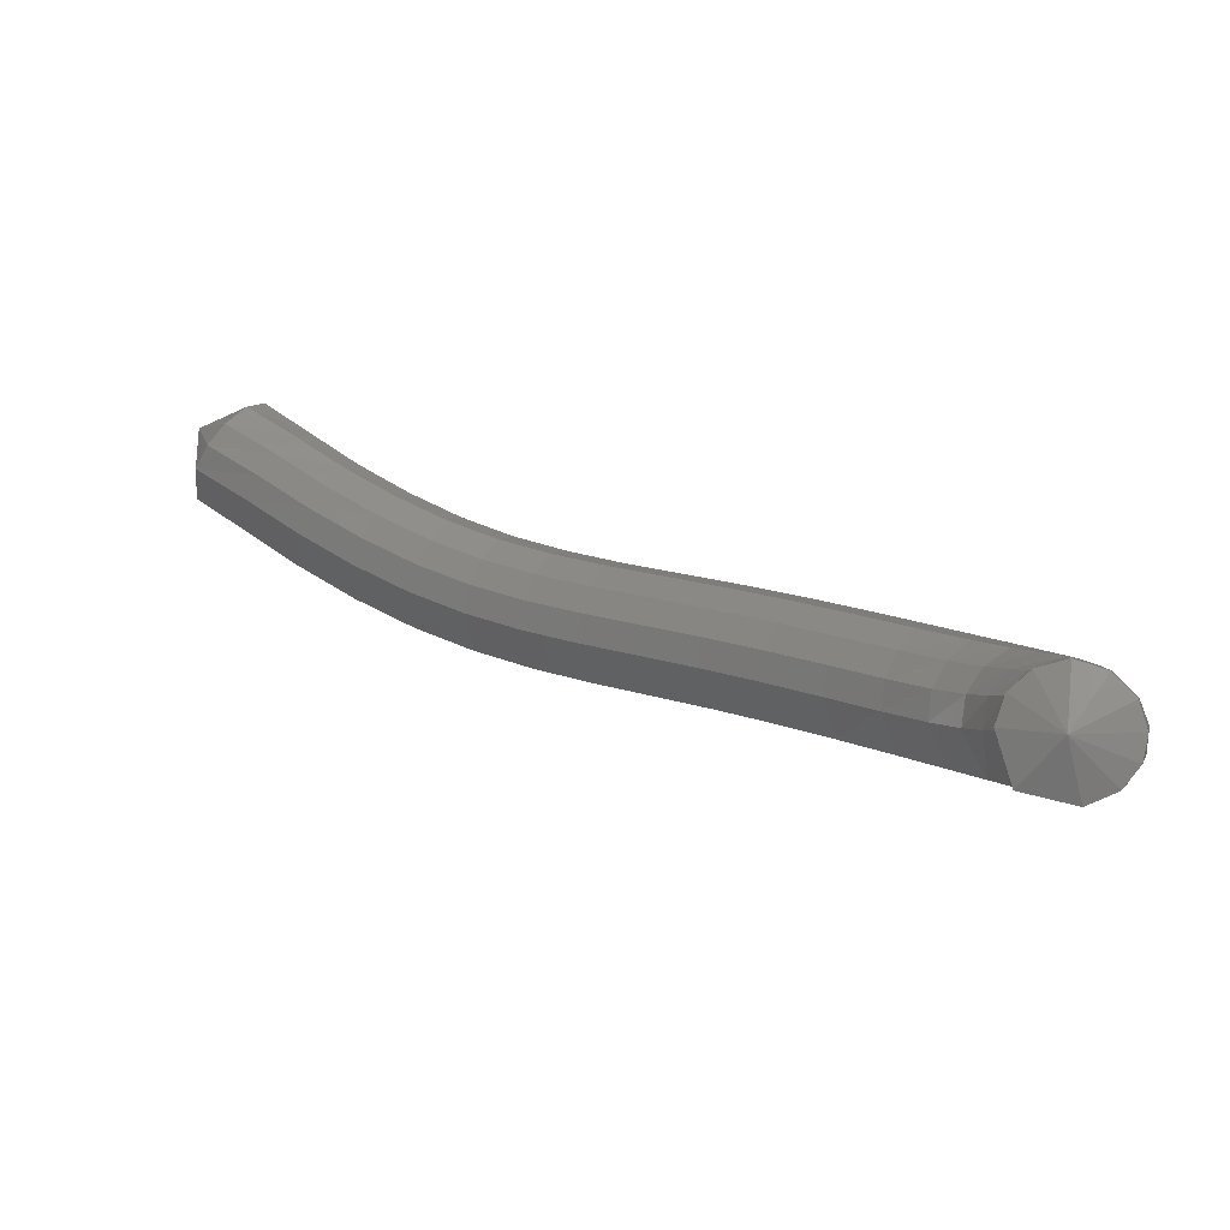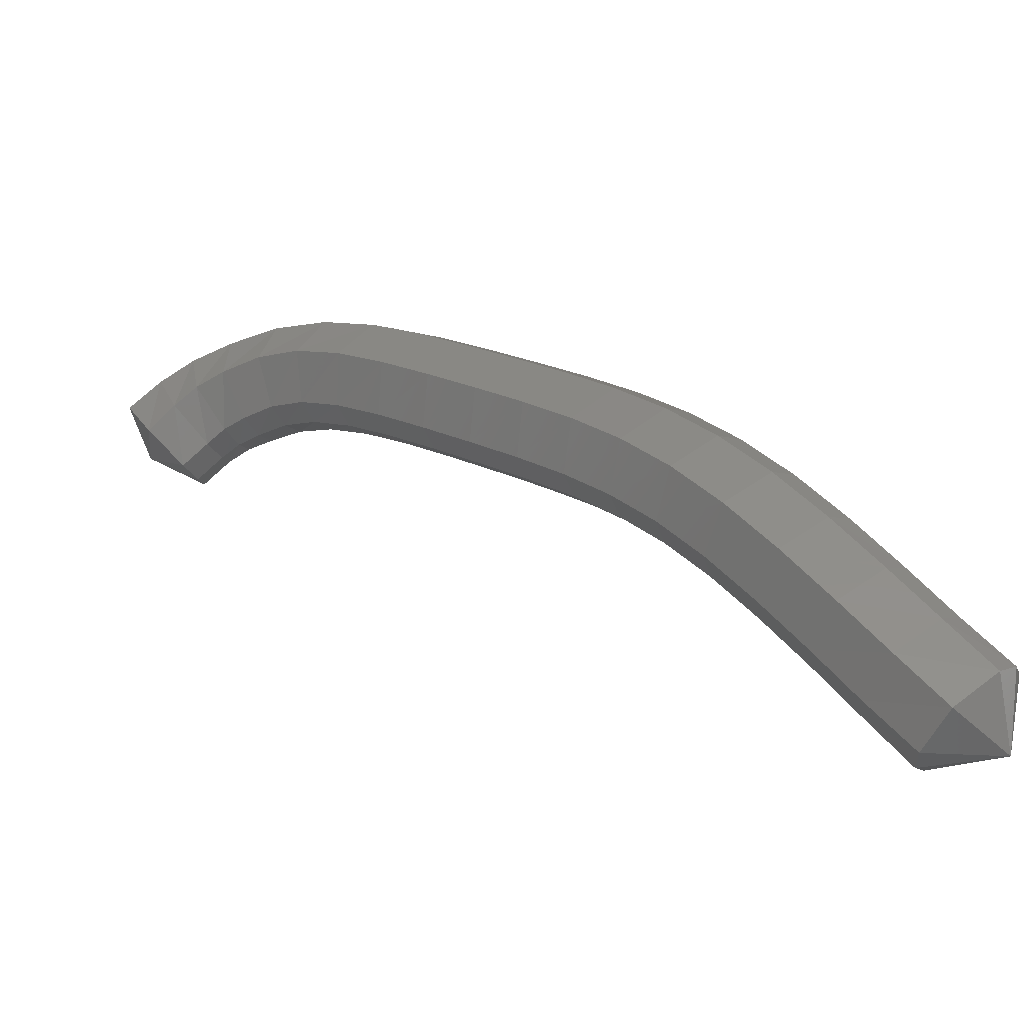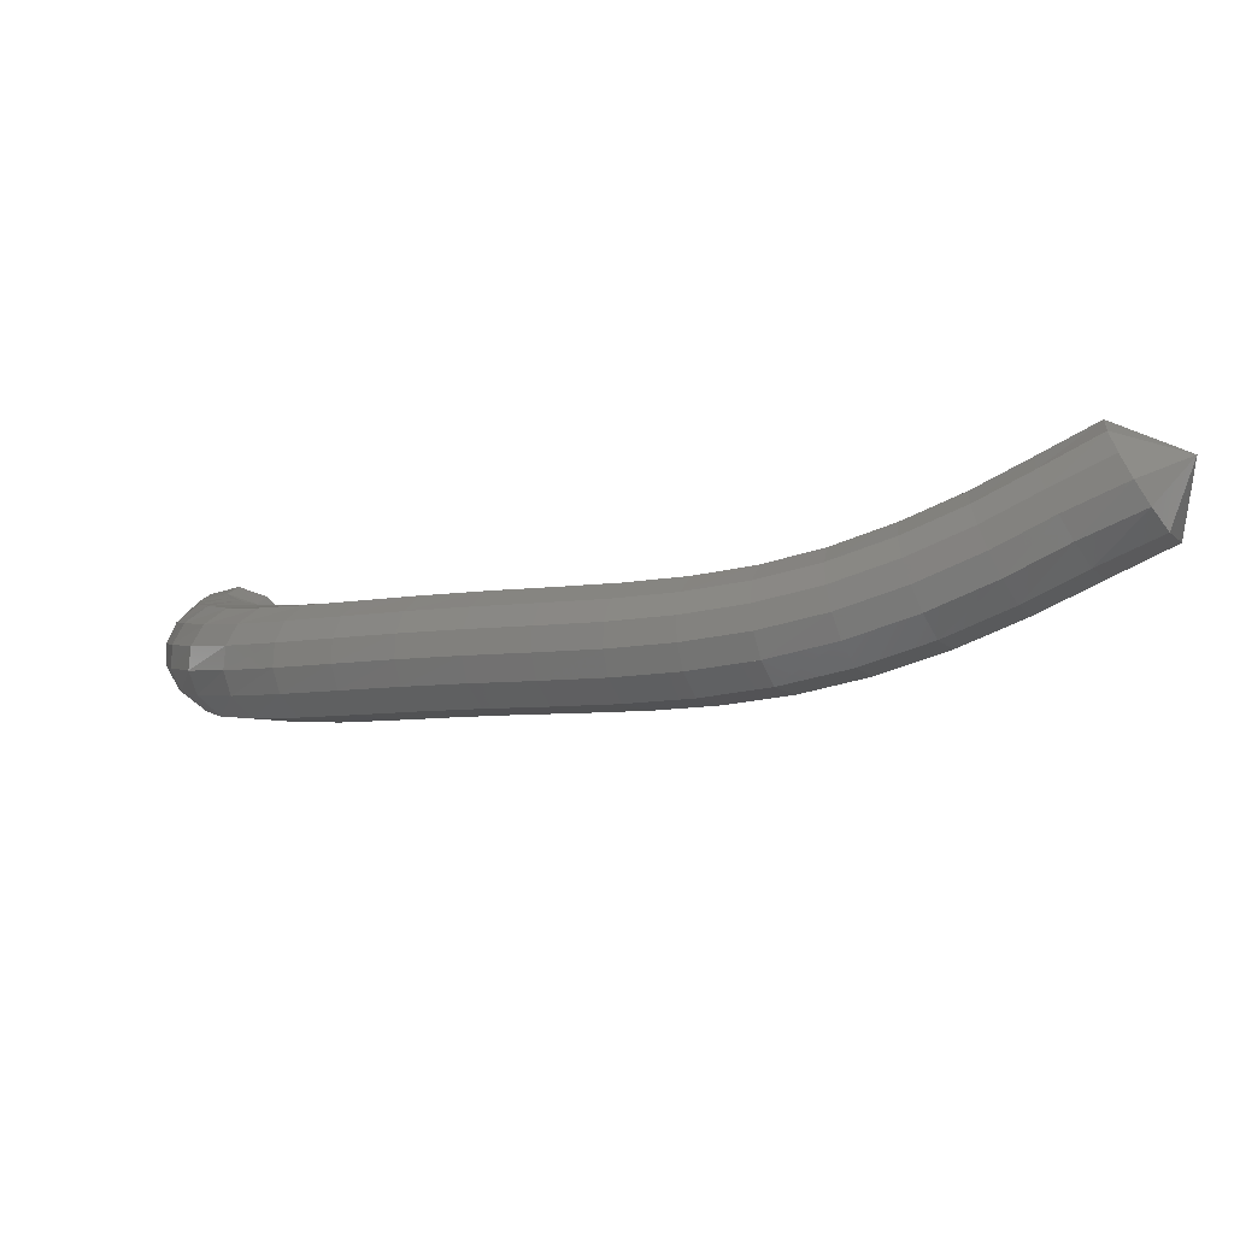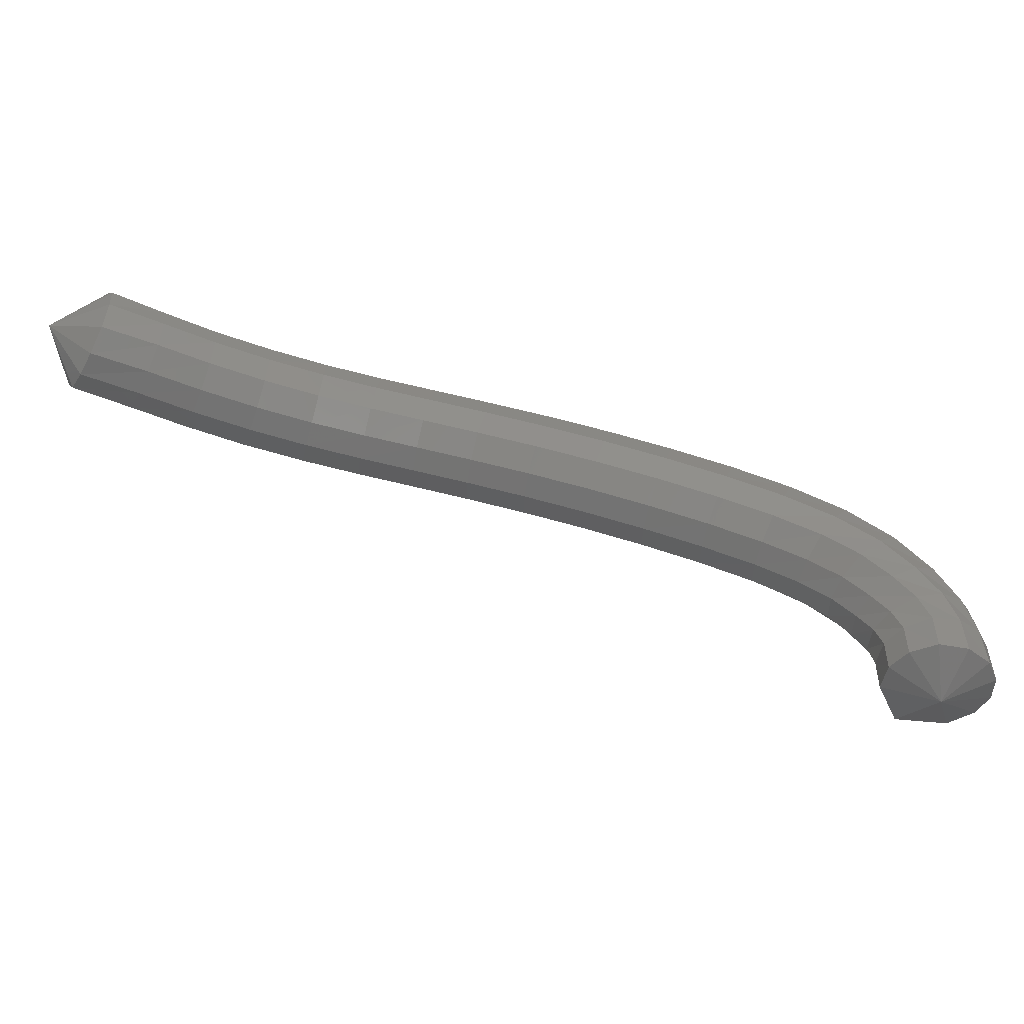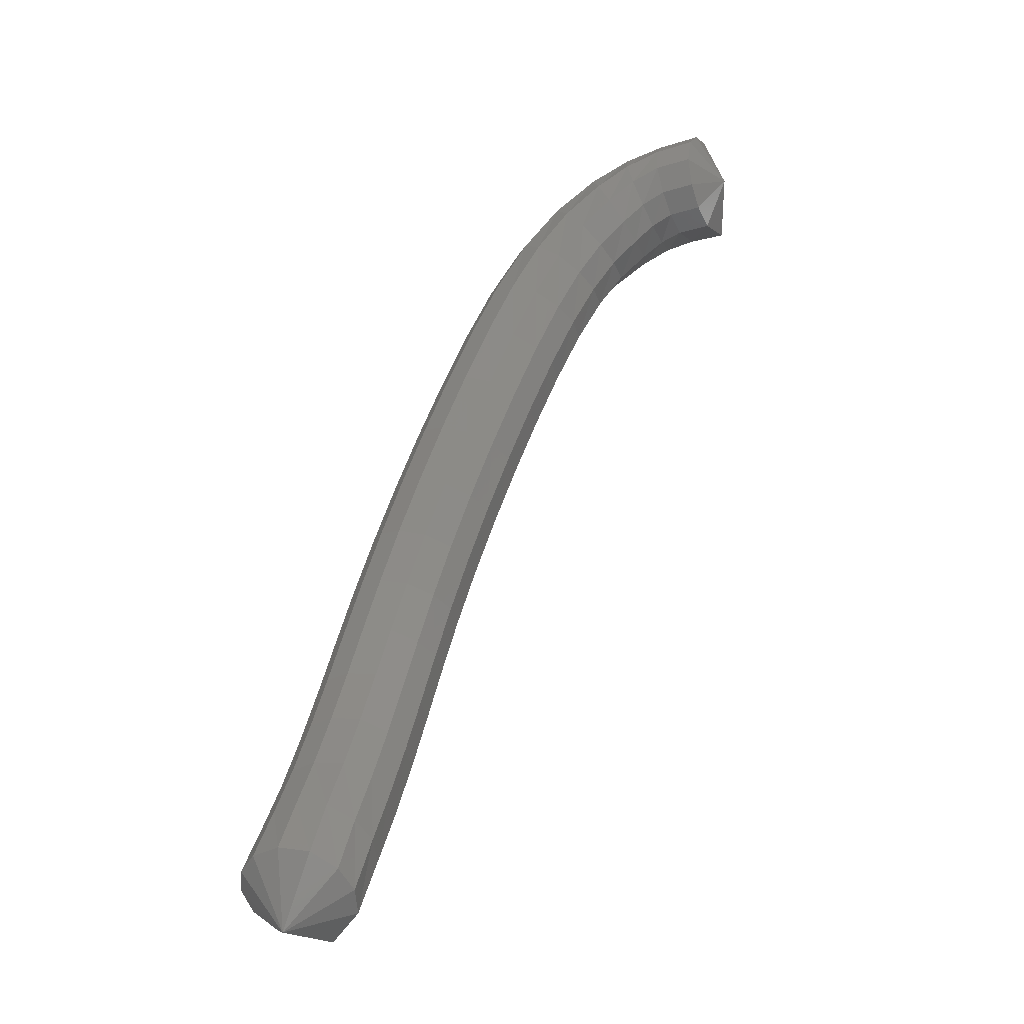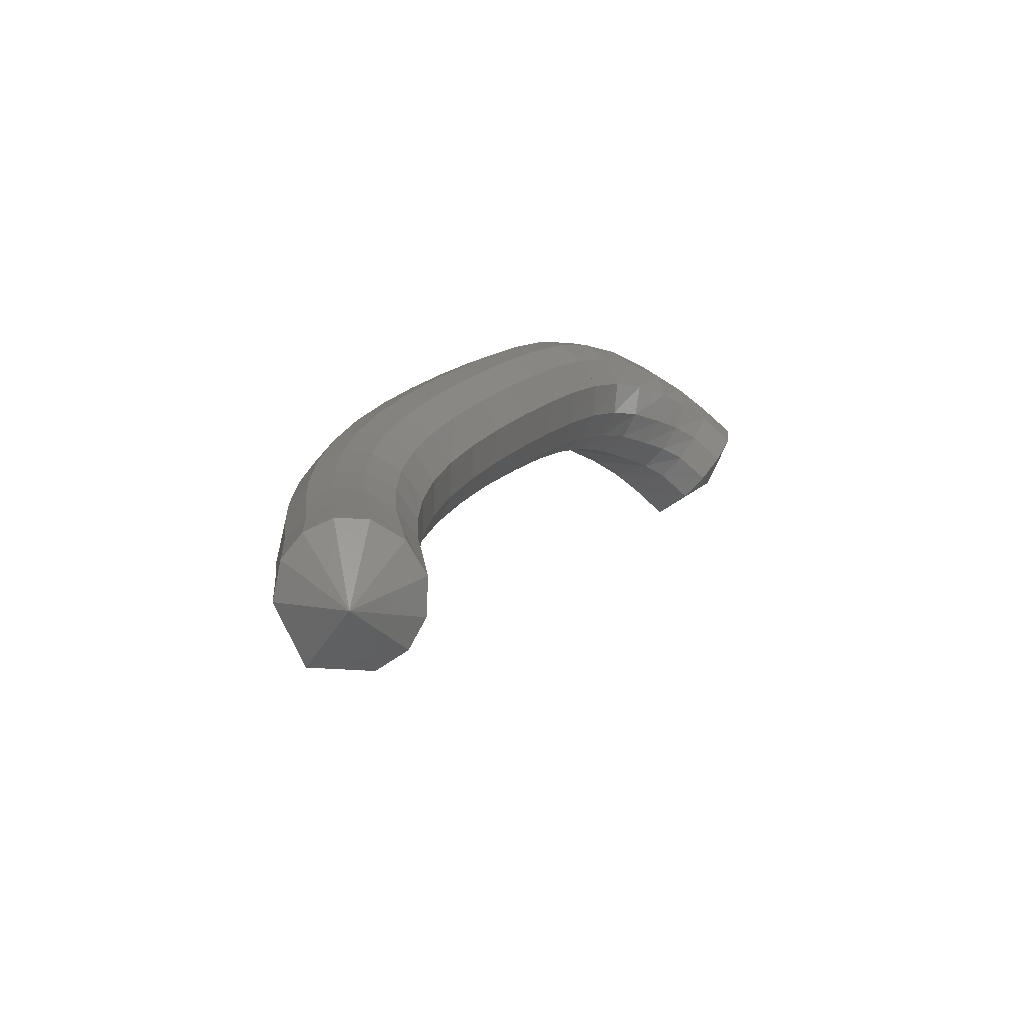
<metadata>
{"format":"stl","ext":"stl","renderer":"f3d","projection":"perspective","resolution":1024,"background":"white","views":[{"elev":22.5,"azim":-98.1,"up":"+Y"},{"elev":-58.0,"azim":9.7,"up":"+Z"},{"elev":-12.7,"azim":75.7,"up":"+Y"},{"elev":65.5,"azim":-115.7,"up":"+Y"},{"elev":58.3,"azim":156.4,"up":"+Y"},{"elev":-36.6,"azim":116.3,"up":"+Z"}]}
</metadata>
<code>
# stl→obj: 211 verts, 440 faces
v -44.68 57.71 256.9
v -44.45 56.92 256.3
v -44.03 57.55 256.2
v -44.01 56.69 256.6
v -43.62 57.34 256.4
v -43.62 56.5 256.7
v -43.31 57.16 256.5
v -43.16 56.31 256.7
v -42.95 56.99 256.4
v -42.54 56.1 256.6
v -42.47 56.8 256.3
v -41.88 55.94 256.3
v -41.93 56.65 256
v -41.18 55.84 255.9
v -41.33 56.56 255.6
v -40.47 55.77 255.2
v -40.66 56.49 255
v -39.75 55.72 254.5
v -39.95 56.44 254.3
v -39.04 55.66 253.8
v -39.24 56.38 253.6
v -38.35 55.59 253.1
v -38.55 56.31 252.8
v -37.68 55.54 252.3
v -37.9 56.26 252.1
v -37.04 55.53 251.6
v -37.29 56.24 251.4
v -36.42 55.59 250.8
v -36.71 56.3 250.7
v -35.82 55.74 250
v -36.16 56.45 249.9
v -35.22 56 249.2
v -35.6 56.69 249.1
v -34.63 56.34 248.4
v -35.04 57.01 248.4
v -34.08 56.71 247.6
v -34.51 57.37 247.7
v -33.5 57.07 246.9
v -33.94 57.7 246.9
v -32.86 57.98 247
v -43.91 57.93 256.4
v -43.49 57.71 256.6
v -43.17 57.54 256.6
v -42.82 57.38 256.5
v -42.34 57.2 256.4
v -41.83 57.06 256.1
v -41.24 56.97 255.6
v -40.57 56.9 255
v -39.86 56.85 254.3
v -39.15 56.79 253.6
v -38.46 56.72 252.9
v -37.81 56.67 252.2
v -37.21 56.66 251.5
v -36.66 56.71 250.7
v -36.12 56.85 250
v -35.58 57.09 249.3
v -35.04 57.4 248.5
v -34.53 57.74 247.9
v -33.99 58.08 247.1
v -43.91 58.21 256.7
v -43.47 57.99 256.9
v -43.11 57.82 256.9
v -42.7 57.67 256.8
v -42.19 57.49 256.6
v -41.65 57.35 256.3
v -41.04 57.26 255.8
v -40.37 57.2 255.2
v -39.66 57.15 254.5
v -38.94 57.09 253.8
v -38.24 57.02 253.1
v -37.59 56.97 252.3
v -37 56.95 251.6
v -36.45 57.01 250.9
v -35.93 57.14 250.2
v -35.4 57.38 249.5
v -34.88 57.68 248.8
v -34.38 58.02 248.1
v -33.87 58.36 247.4
v -44.03 58.36 257.1
v -43.55 58.14 257.3
v -43.11 57.97 257.3
v -42.62 57.82 257.2
v -42.03 57.65 257
v -41.42 57.52 256.7
v -40.77 57.43 256.2
v -40.07 57.37 255.5
v -39.35 57.31 254.8
v -38.62 57.25 254.1
v -37.92 57.19 253.3
v -37.26 57.13 252.6
v -36.67 57.12 251.9
v -36.12 57.17 251.2
v -35.6 57.31 250.5
v -35.08 57.54 249.8
v -34.57 57.83 249.1
v -34.08 58.17 248.4
v -33.59 58.52 247.7
v -44.27 58.29 257.5
v -43.75 58.04 257.7
v -43.21 57.87 257.7
v -42.61 57.72 257.6
v -41.92 57.55 257.4
v -41.22 57.41 257
v -40.5 57.32 256.5
v -39.78 57.26 255.9
v -39.04 57.21 255.1
v -38.31 57.15 254.4
v -37.6 57.08 253.7
v -36.93 57.03 252.9
v -36.32 57.01 252.2
v -35.76 57.07 251.5
v -35.23 57.2 250.8
v -34.71 57.43 250
v -34.19 57.73 249.3
v -33.71 58.07 248.7
v -33.21 58.44 248
v -44.54 58.03 257.7
v -43.97 57.79 257.9
v -43.36 57.62 258
v -42.68 57.46 258
v -41.89 57.28 257.7
v -41.1 57.14 257.3
v -40.32 57.05 256.8
v -39.57 56.99 256.1
v -38.82 56.93 255.4
v -38.09 56.87 254.6
v -37.37 56.81 253.9
v -36.7 56.75 253.1
v -36.07 56.74 252.4
v -35.49 56.79 251.7
v -34.94 56.93 250.9
v -34.4 57.17 250.2
v -33.87 57.48 249.4
v -33.38 57.82 248.8
v -32.86 58.18 248.1
v -44.75 57.71 257.8
v -44.15 57.5 258
v -43.5 57.32 258.1
v -42.77 57.16 258.1
v -41.92 56.97 257.9
v -41.07 56.82 257.5
v -40.25 56.73 256.9
v -39.48 56.66 256.2
v -38.73 56.61 255.5
v -37.99 56.55 254.8
v -37.28 56.48 254
v -36.59 56.43 253.2
v -35.95 56.41 252.5
v -35.35 56.47 251.7
v -34.78 56.62 251
v -34.22 56.86 250.2
v -33.68 57.17 249.4
v -33.18 57.52 248.8
v -32.64 57.86 248.1
v -44.88 57.38 257.7
v -44.28 57.18 258
v -43.63 57 258.1
v -42.88 56.83 258.1
v -42 56.63 257.9
v -41.12 56.48 257.5
v -40.29 56.38 256.9
v -39.5 56.32 256.2
v -38.75 56.26 255.5
v -38.01 56.2 254.8
v -37.3 56.14 254
v -36.61 56.08 253.2
v -35.96 56.07 252.5
v -35.34 56.13 251.7
v -34.75 56.28 250.9
v -34.18 56.53 250.1
v -33.62 56.85 249.3
v -33.11 57.21 248.7
v -32.56 57.52 248
v -44.92 57.08 257.5
v -44.35 56.88 257.8
v -43.72 56.7 257.9
v -42.99 56.52 257.9
v -42.13 56.31 257.8
v -41.25 56.16 257.4
v -40.42 56.05 256.8
v -39.64 55.99 256.1
v -38.88 55.93 255.4
v -38.15 55.87 254.7
v -37.44 55.81 253.9
v -36.75 55.75 253.1
v -36.09 55.74 252.4
v -35.46 55.8 251.6
v -34.86 55.95 250.7
v -34.26 56.21 249.9
v -33.69 56.54 249.1
v -33.16 56.9 248.5
v -32.62 57.23 247.7
v -44.84 56.86 257.1
v -44.31 56.64 257.4
v -43.76 56.45 257.5
v -43.11 56.26 257.6
v -42.31 56.05 257.4
v -41.48 55.89 257.1
v -40.68 55.79 256.5
v -39.91 55.72 255.8
v -39.17 55.67 255.1
v -38.45 55.61 254.4
v -37.74 55.54 253.7
v -37.06 55.49 252.9
v -36.4 55.47 252.1
v -35.76 55.53 251.3
v -35.14 55.69 250.5
v -34.54 55.96 249.6
v -33.95 56.29 248.8
v -33.41 56.66 248.1
v -32.86 57 247.4
f 1 1 2
f 2 1 3
f 2 3 4
f 4 3 5
f 4 5 6
f 6 5 7
f 6 7 8
f 8 7 9
f 8 9 10
f 10 9 11
f 10 11 12
f 12 11 13
f 12 13 14
f 14 13 15
f 14 15 16
f 16 15 17
f 16 17 18
f 18 17 19
f 18 19 20
f 20 19 21
f 20 21 22
f 22 21 23
f 22 23 24
f 24 23 25
f 24 25 26
f 26 25 27
f 26 27 28
f 28 27 29
f 28 29 30
f 30 29 31
f 30 31 32
f 32 31 33
f 32 33 34
f 34 33 35
f 34 35 36
f 36 35 37
f 36 37 38
f 38 37 39
f 38 39 40
f 40 39 40
f 1 1 3
f 3 1 41
f 3 41 5
f 5 41 42
f 5 42 7
f 7 42 43
f 7 43 9
f 9 43 44
f 9 44 11
f 11 44 45
f 11 45 13
f 13 45 46
f 13 46 15
f 15 46 47
f 15 47 17
f 17 47 48
f 17 48 19
f 19 48 49
f 19 49 21
f 21 49 50
f 21 50 23
f 23 50 51
f 23 51 25
f 25 51 52
f 25 52 27
f 27 52 53
f 27 53 29
f 29 53 54
f 29 54 31
f 31 54 55
f 31 55 33
f 33 55 56
f 33 56 35
f 35 56 57
f 35 57 37
f 37 57 58
f 37 58 39
f 39 58 59
f 39 59 40
f 40 59 40
f 1 1 41
f 41 1 60
f 41 60 42
f 42 60 61
f 42 61 43
f 43 61 62
f 43 62 44
f 44 62 63
f 44 63 45
f 45 63 64
f 45 64 46
f 46 64 65
f 46 65 47
f 47 65 66
f 47 66 48
f 48 66 67
f 48 67 49
f 49 67 68
f 49 68 50
f 50 68 69
f 50 69 51
f 51 69 70
f 51 70 52
f 52 70 71
f 52 71 53
f 53 71 72
f 53 72 54
f 54 72 73
f 54 73 55
f 55 73 74
f 55 74 56
f 56 74 75
f 56 75 57
f 57 75 76
f 57 76 58
f 58 76 77
f 58 77 59
f 59 77 78
f 59 78 40
f 40 78 40
f 1 1 60
f 60 1 79
f 60 79 61
f 61 79 80
f 61 80 62
f 62 80 81
f 62 81 63
f 63 81 82
f 63 82 64
f 64 82 83
f 64 83 65
f 65 83 84
f 65 84 66
f 66 84 85
f 66 85 67
f 67 85 86
f 67 86 68
f 68 86 87
f 68 87 69
f 69 87 88
f 69 88 70
f 70 88 89
f 70 89 71
f 71 89 90
f 71 90 72
f 72 90 91
f 72 91 73
f 73 91 92
f 73 92 74
f 74 92 93
f 74 93 75
f 75 93 94
f 75 94 76
f 76 94 95
f 76 95 77
f 77 95 96
f 77 96 78
f 78 96 97
f 78 97 40
f 40 97 40
f 1 1 79
f 79 1 98
f 79 98 80
f 80 98 99
f 80 99 81
f 81 99 100
f 81 100 82
f 82 100 101
f 82 101 83
f 83 101 102
f 83 102 84
f 84 102 103
f 84 103 85
f 85 103 104
f 85 104 86
f 86 104 105
f 86 105 87
f 87 105 106
f 87 106 88
f 88 106 107
f 88 107 89
f 89 107 108
f 89 108 90
f 90 108 109
f 90 109 91
f 91 109 110
f 91 110 92
f 92 110 111
f 92 111 93
f 93 111 112
f 93 112 94
f 94 112 113
f 94 113 95
f 95 113 114
f 95 114 96
f 96 114 115
f 96 115 97
f 97 115 116
f 97 116 40
f 40 116 40
f 1 1 98
f 98 1 117
f 98 117 99
f 99 117 118
f 99 118 100
f 100 118 119
f 100 119 101
f 101 119 120
f 101 120 102
f 102 120 121
f 102 121 103
f 103 121 122
f 103 122 104
f 104 122 123
f 104 123 105
f 105 123 124
f 105 124 106
f 106 124 125
f 106 125 107
f 107 125 126
f 107 126 108
f 108 126 127
f 108 127 109
f 109 127 128
f 109 128 110
f 110 128 129
f 110 129 111
f 111 129 130
f 111 130 112
f 112 130 131
f 112 131 113
f 113 131 132
f 113 132 114
f 114 132 133
f 114 133 115
f 115 133 134
f 115 134 116
f 116 134 135
f 116 135 40
f 40 135 40
f 1 1 117
f 117 1 136
f 117 136 118
f 118 136 137
f 118 137 119
f 119 137 138
f 119 138 120
f 120 138 139
f 120 139 121
f 121 139 140
f 121 140 122
f 122 140 141
f 122 141 123
f 123 141 142
f 123 142 124
f 124 142 143
f 124 143 125
f 125 143 144
f 125 144 126
f 126 144 145
f 126 145 127
f 127 145 146
f 127 146 128
f 128 146 147
f 128 147 129
f 129 147 148
f 129 148 130
f 130 148 149
f 130 149 131
f 131 149 150
f 131 150 132
f 132 150 151
f 132 151 133
f 133 151 152
f 133 152 134
f 134 152 153
f 134 153 135
f 135 153 154
f 135 154 40
f 40 154 40
f 1 1 136
f 136 1 155
f 136 155 137
f 137 155 156
f 137 156 138
f 138 156 157
f 138 157 139
f 139 157 158
f 139 158 140
f 140 158 159
f 140 159 141
f 141 159 160
f 141 160 142
f 142 160 161
f 142 161 143
f 143 161 162
f 143 162 144
f 144 162 163
f 144 163 145
f 145 163 164
f 145 164 146
f 146 164 165
f 146 165 147
f 147 165 166
f 147 166 148
f 148 166 167
f 148 167 149
f 149 167 168
f 149 168 150
f 150 168 169
f 150 169 151
f 151 169 170
f 151 170 152
f 152 170 171
f 152 171 153
f 153 171 172
f 153 172 154
f 154 172 173
f 154 173 40
f 40 173 40
f 1 1 155
f 155 1 174
f 155 174 156
f 156 174 175
f 156 175 157
f 157 175 176
f 157 176 158
f 158 176 177
f 158 177 159
f 159 177 178
f 159 178 160
f 160 178 179
f 160 179 161
f 161 179 180
f 161 180 162
f 162 180 181
f 162 181 163
f 163 181 182
f 163 182 164
f 164 182 183
f 164 183 165
f 165 183 184
f 165 184 166
f 166 184 185
f 166 185 167
f 167 185 186
f 167 186 168
f 168 186 187
f 168 187 169
f 169 187 188
f 169 188 170
f 170 188 189
f 170 189 171
f 171 189 190
f 171 190 172
f 172 190 191
f 172 191 173
f 173 191 192
f 173 192 40
f 40 192 40
f 1 1 174
f 174 1 193
f 174 193 175
f 175 193 194
f 175 194 176
f 176 194 195
f 176 195 177
f 177 195 196
f 177 196 178
f 178 196 197
f 178 197 179
f 179 197 198
f 179 198 180
f 180 198 199
f 180 199 181
f 181 199 200
f 181 200 182
f 182 200 201
f 182 201 183
f 183 201 202
f 183 202 184
f 184 202 203
f 184 203 185
f 185 203 204
f 185 204 186
f 186 204 205
f 186 205 187
f 187 205 206
f 187 206 188
f 188 206 207
f 188 207 189
f 189 207 208
f 189 208 190
f 190 208 209
f 190 209 191
f 191 209 210
f 191 210 192
f 192 210 211
f 192 211 40
f 40 211 40
f 1 1 193
f 193 1 2
f 193 2 194
f 194 2 4
f 194 4 195
f 195 4 6
f 195 6 196
f 196 6 8
f 196 8 197
f 197 8 10
f 197 10 198
f 198 10 12
f 198 12 199
f 199 12 14
f 199 14 200
f 200 14 16
f 200 16 201
f 201 16 18
f 201 18 202
f 202 18 20
f 202 20 203
f 203 20 22
f 203 22 204
f 204 22 24
f 204 24 205
f 205 24 26
f 205 26 206
f 206 26 28
f 206 28 207
f 207 28 30
f 207 30 208
f 208 30 32
f 208 32 209
f 209 32 34
f 209 34 210
f 210 34 36
f 210 36 211
f 211 36 38
f 211 38 40
f 40 38 40

</code>
